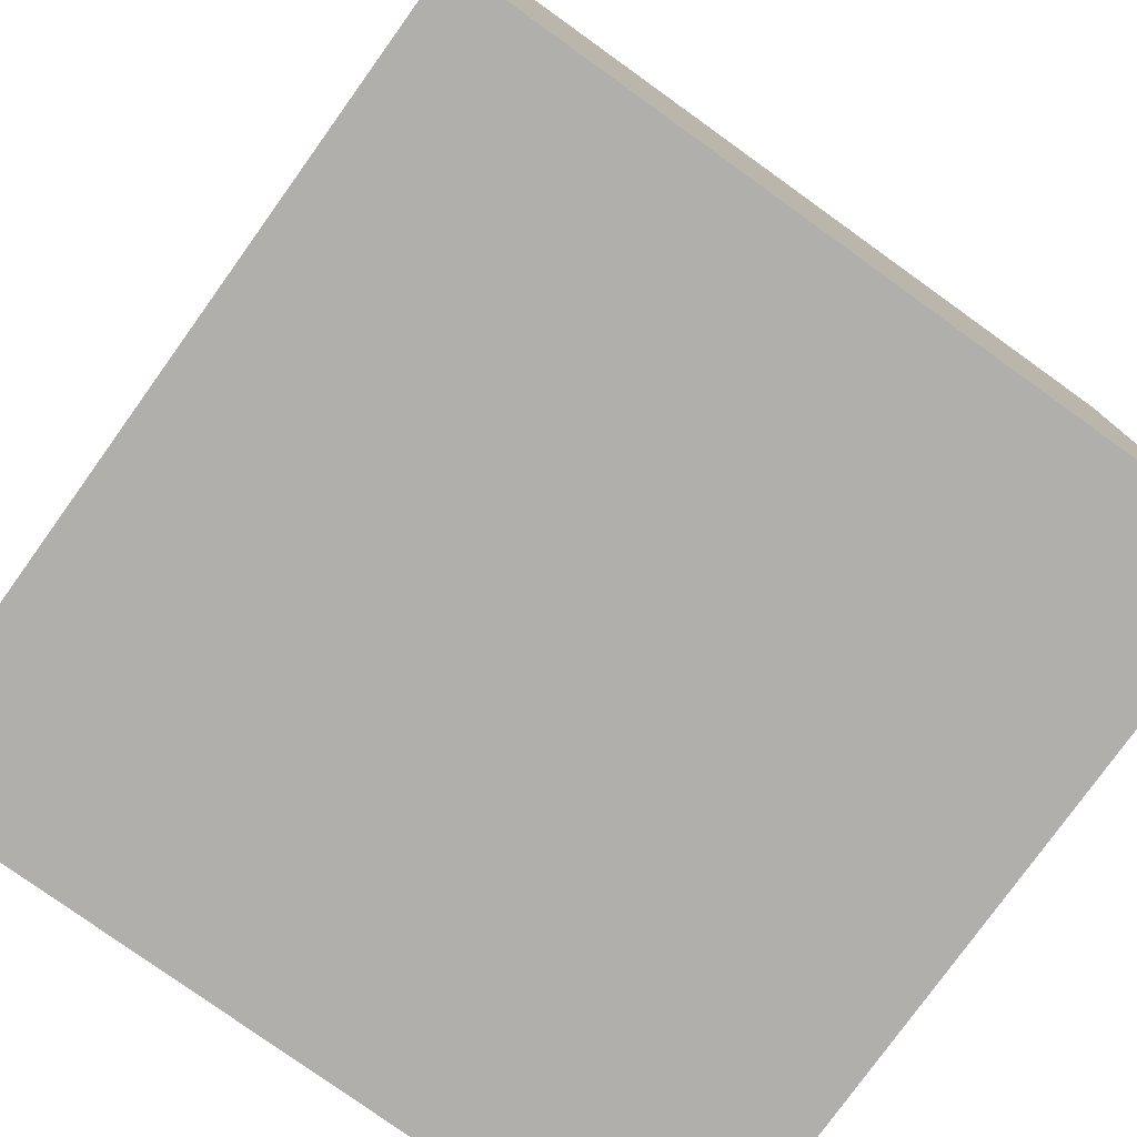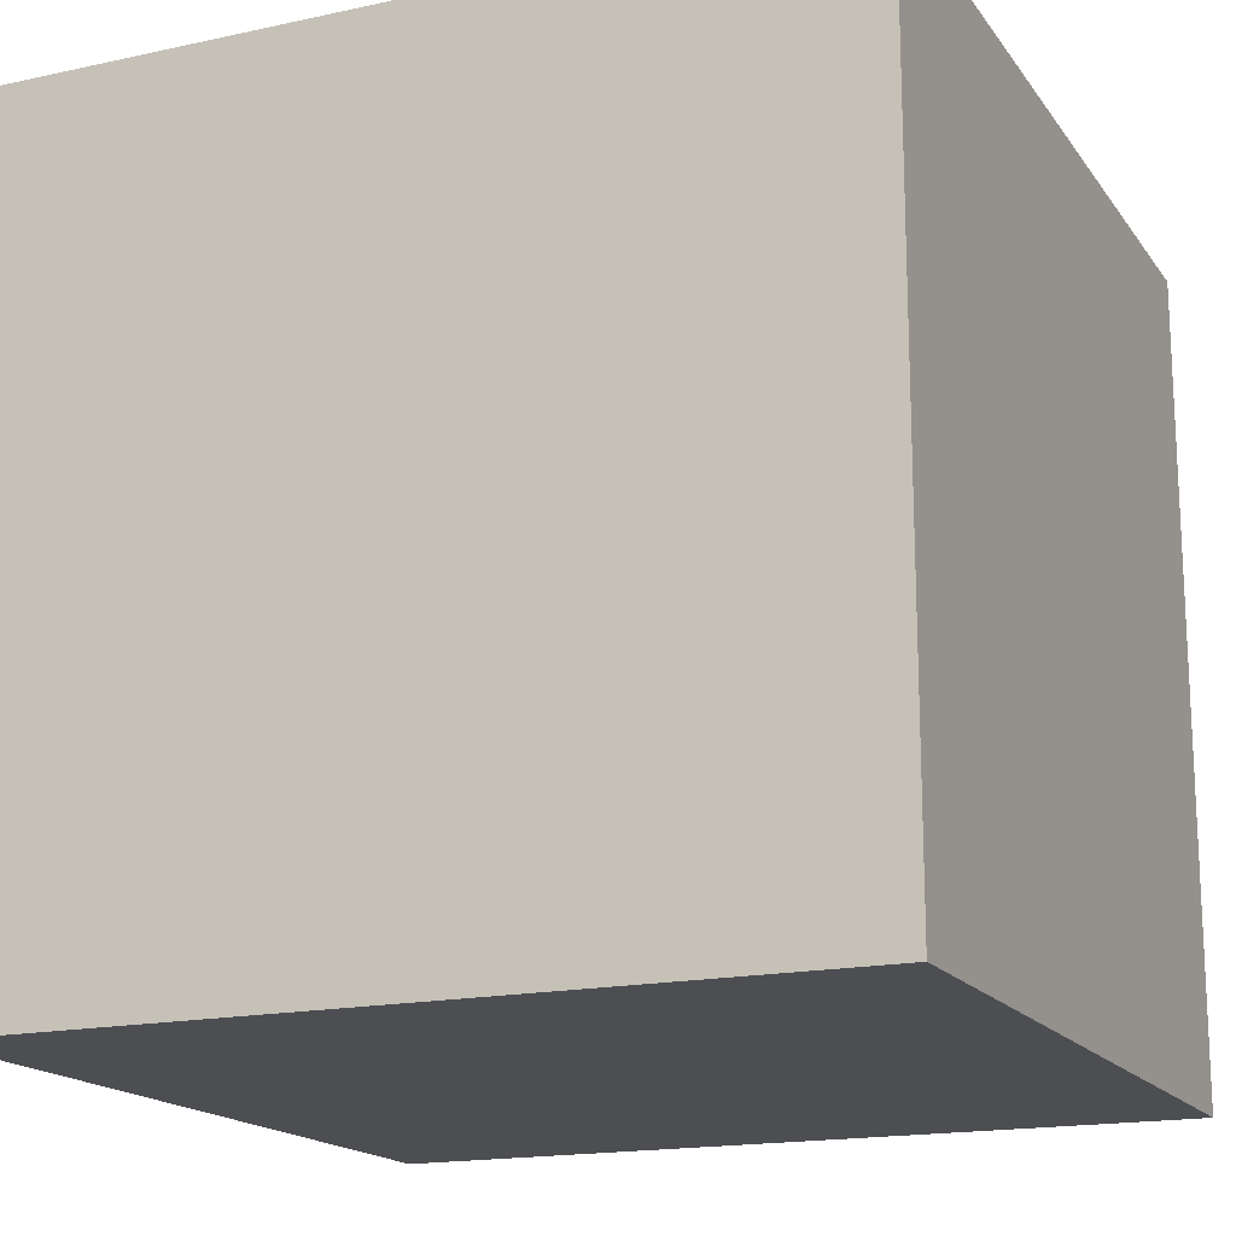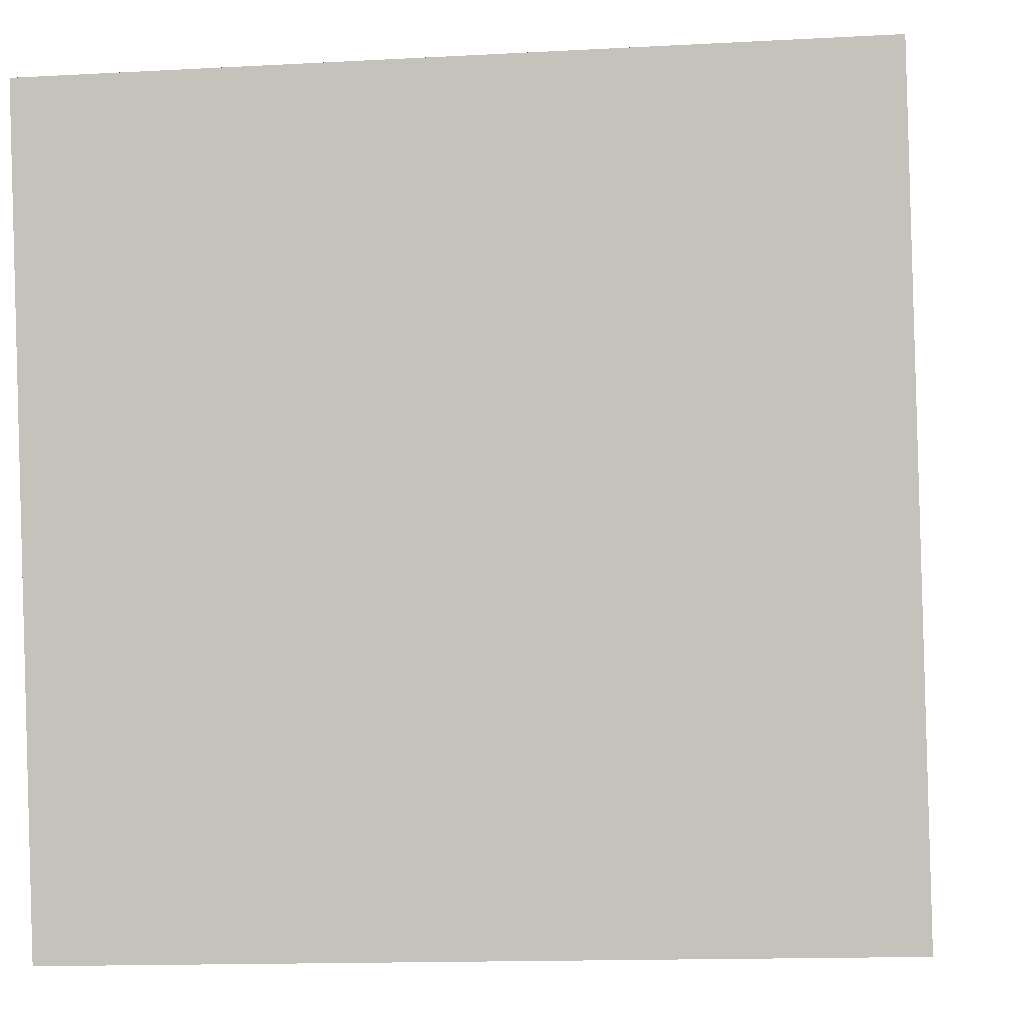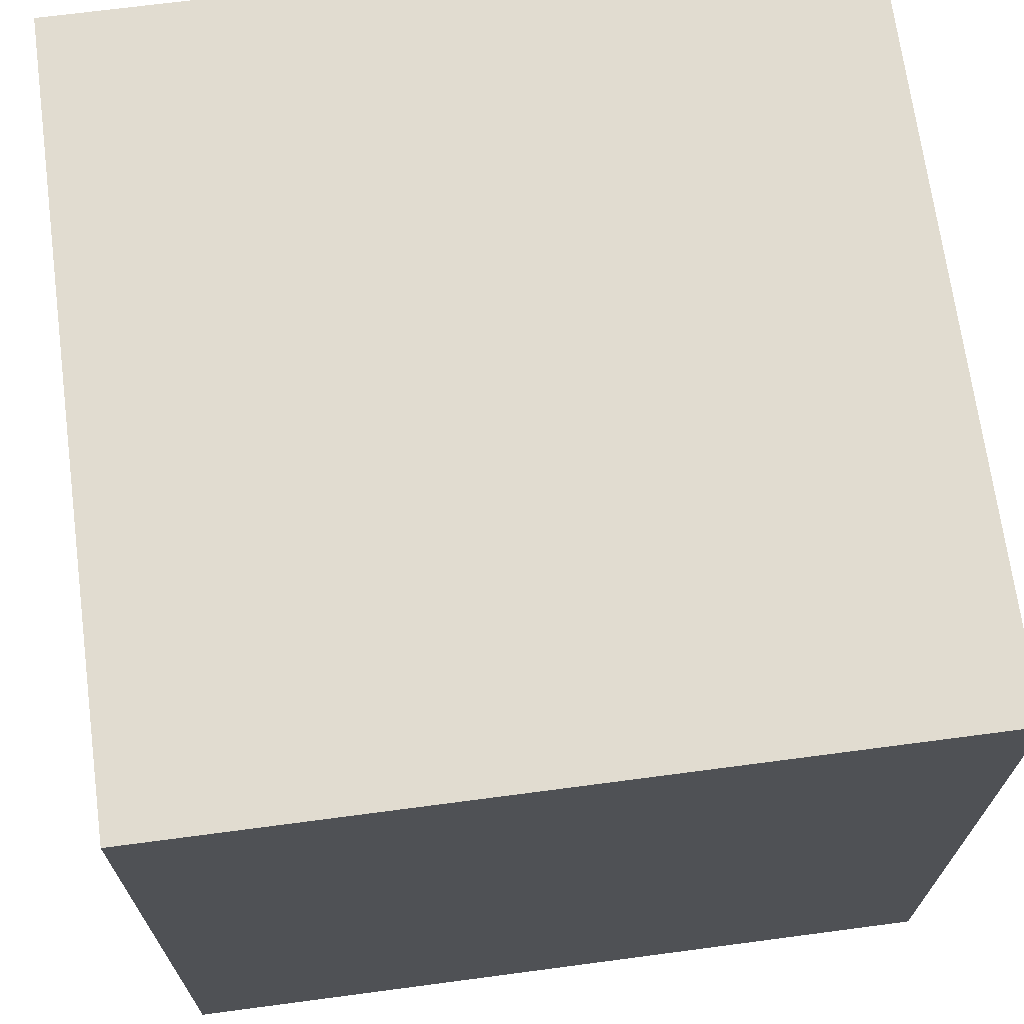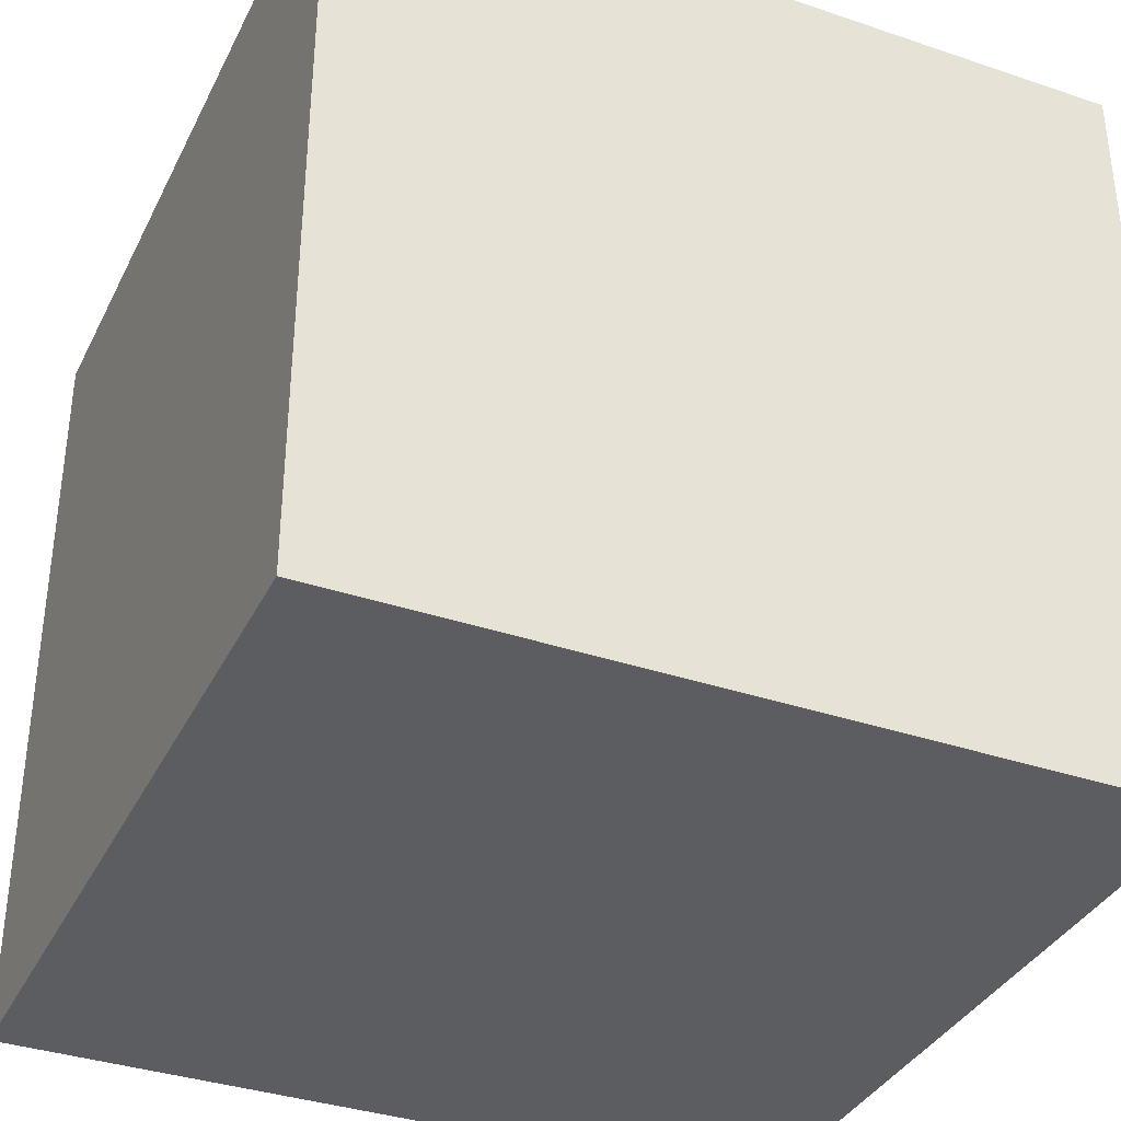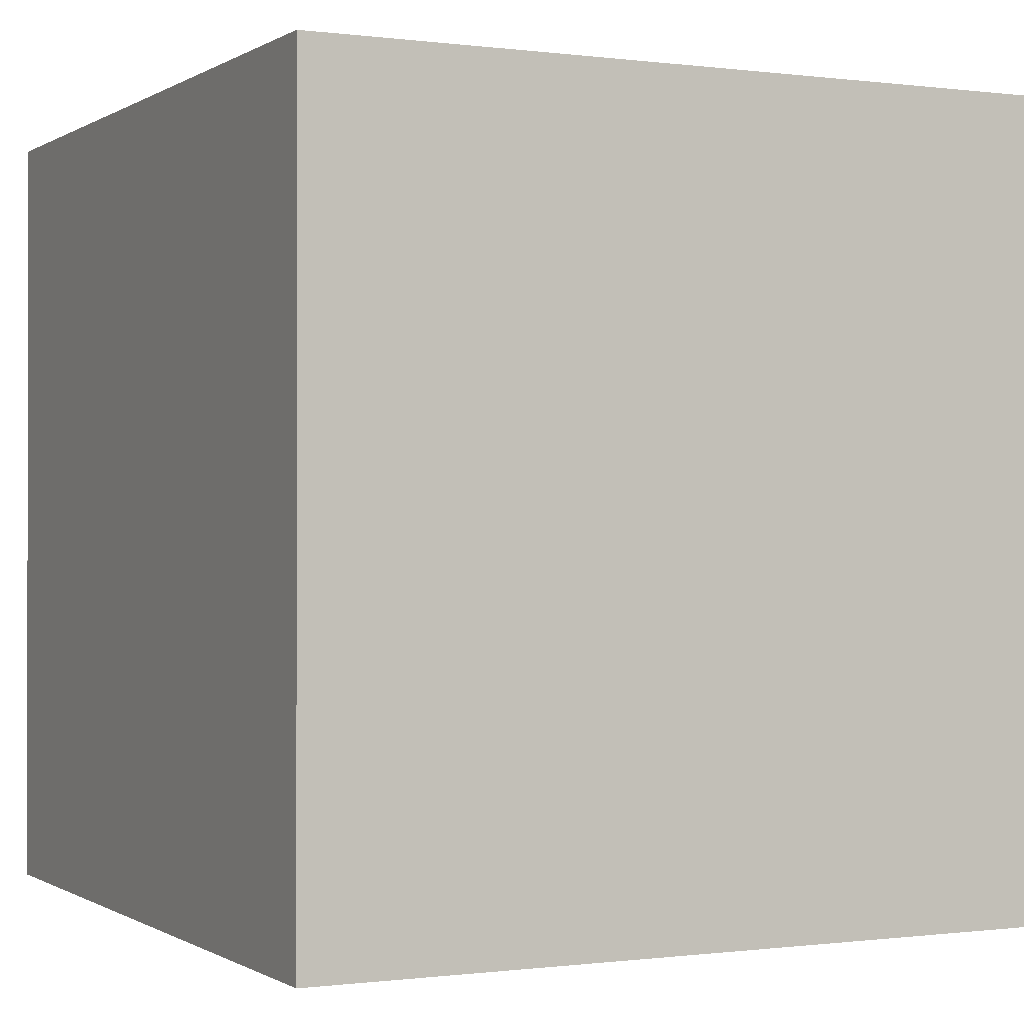
<metadata>
{"format":"obj","ext":"obj","renderer":"f3d","projection":"perspective","resolution":1024,"background":"white","views":[{"elev":-78.3,"azim":-37.3,"up":"+Y"},{"elev":-17.0,"azim":22.1,"up":"+Y"},{"elev":-0.5,"azim":6.4,"up":"+Z"},{"elev":67.8,"azim":-97.6,"up":"+Z"},{"elev":-36.2,"azim":154.5,"up":"+Y"},{"elev":-0.3,"azim":151.9,"up":"+Y"}]}
</metadata>
<code>
o Cube
v 0.01439 1 -0.01399
v 0.01439 0 -0.01399
v 1.014 1 0.01439
v 1.014 0 0.01439
v -0.01399 1 0.9856
v -0.01399 0 0.9856
v 0.9856 1 1.014
v 0.9856 0 1.014
f 1 5 7 3
f 4 3 7 8
f 8 7 5 6
f 6 2 4 8
f 2 1 3 4
f 6 5 1 2

</code>
